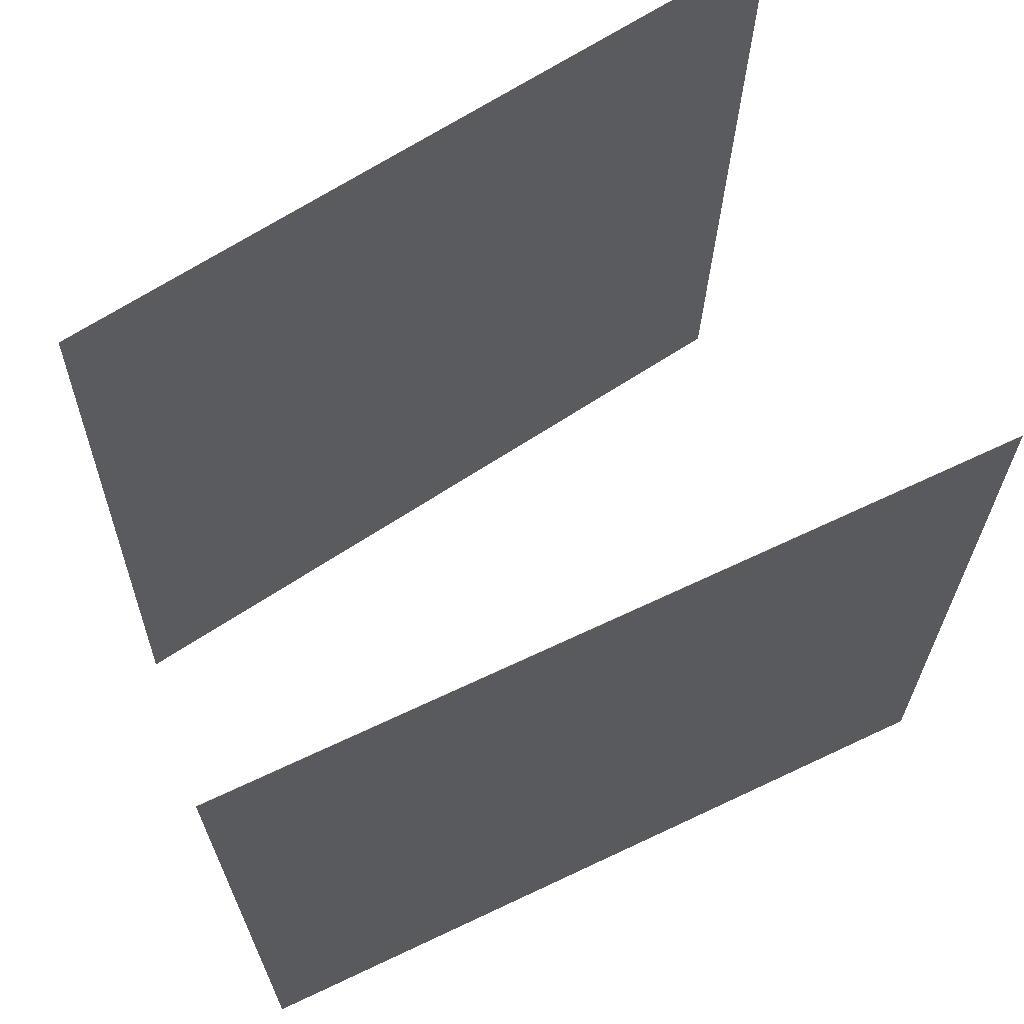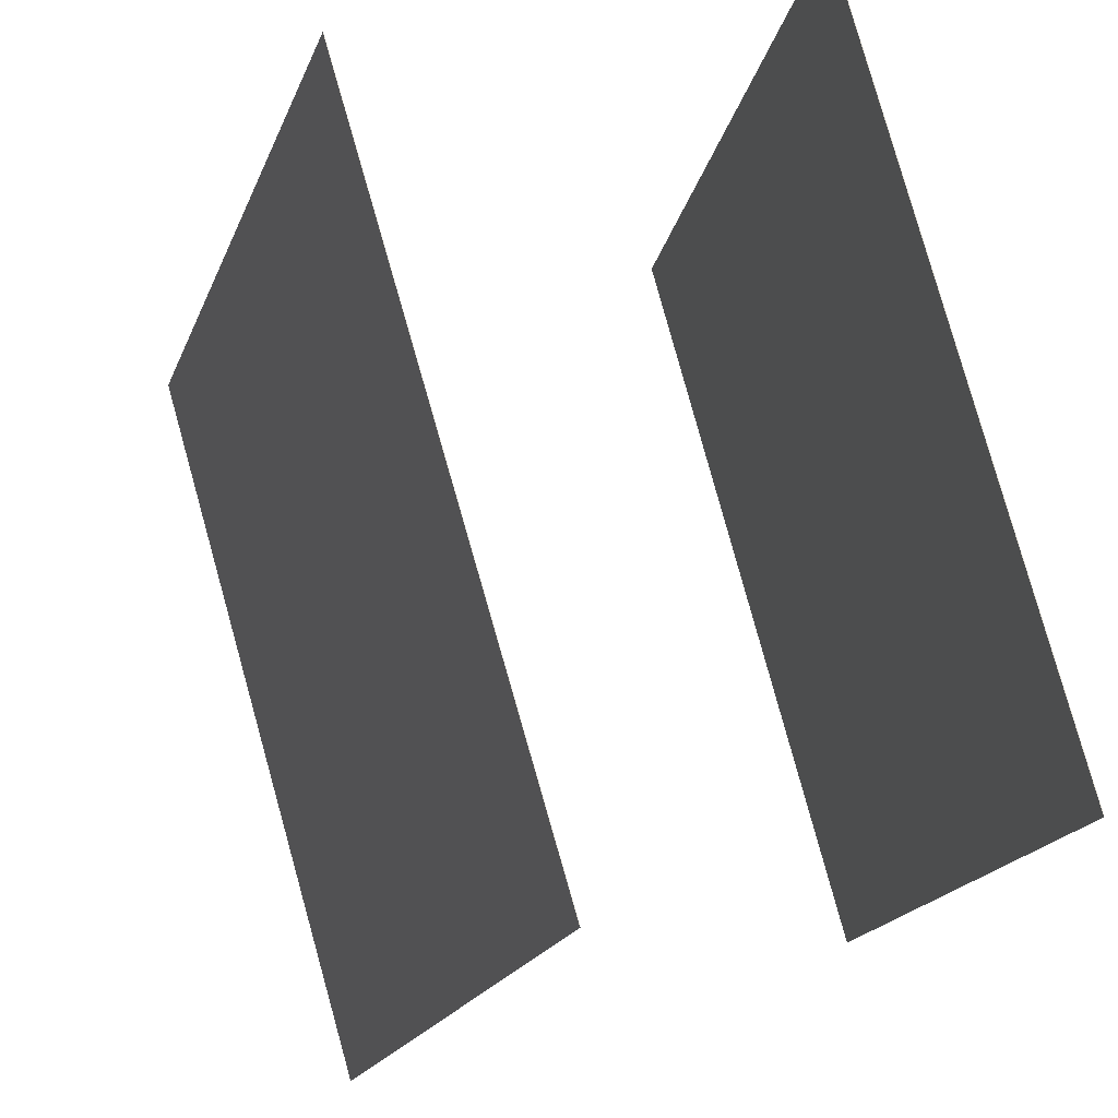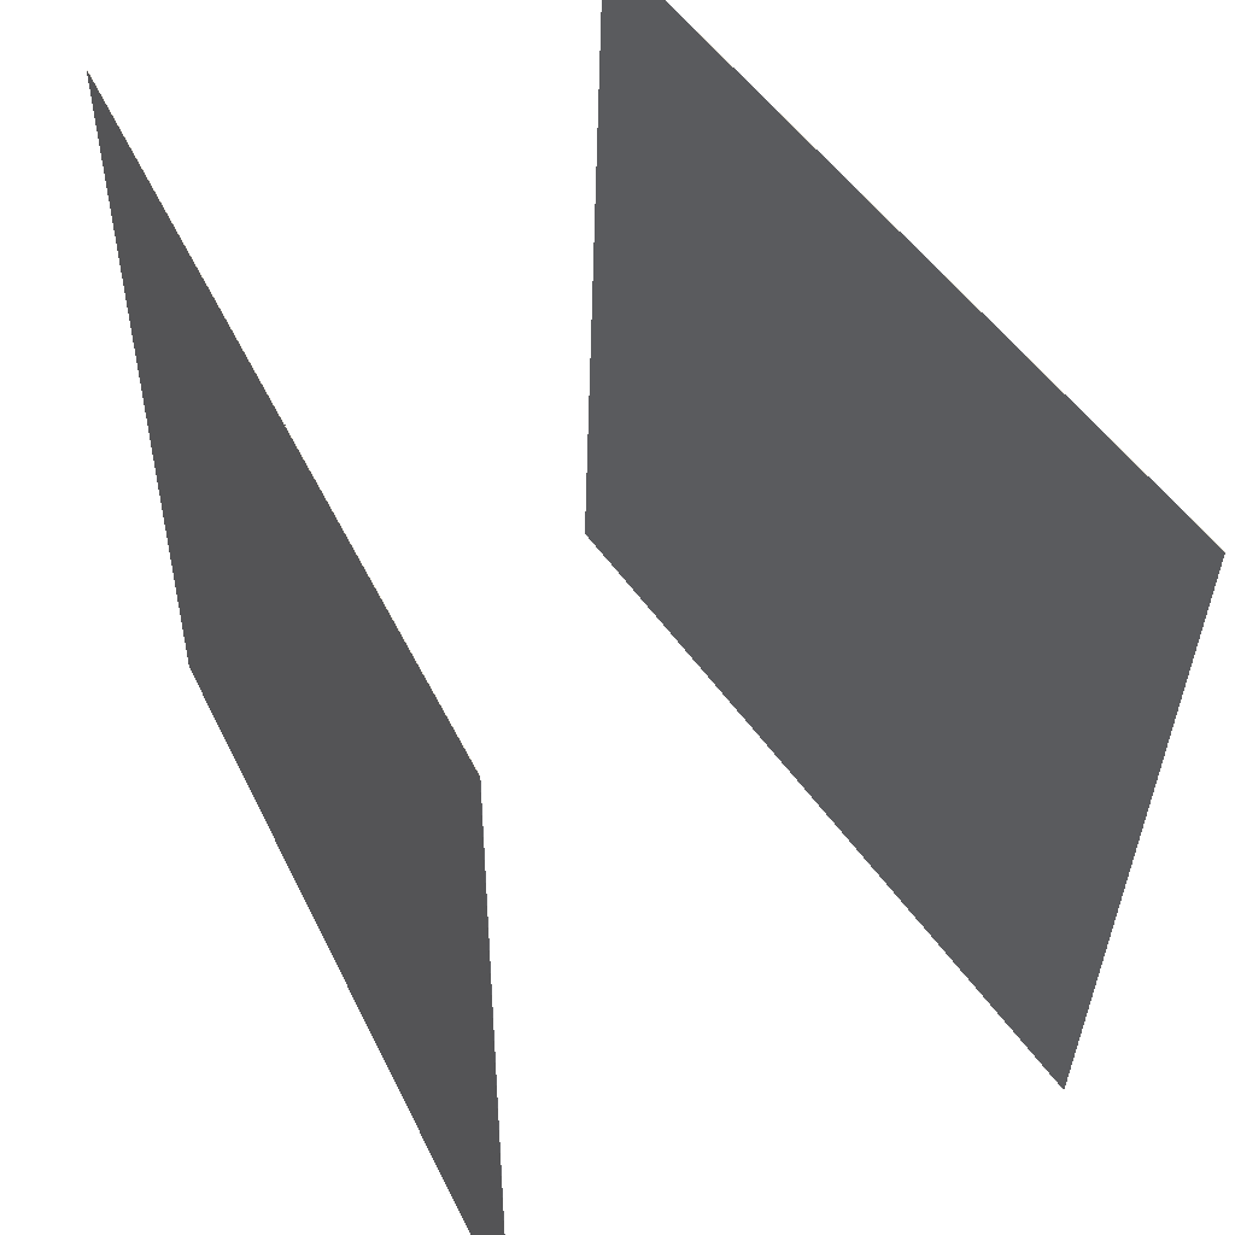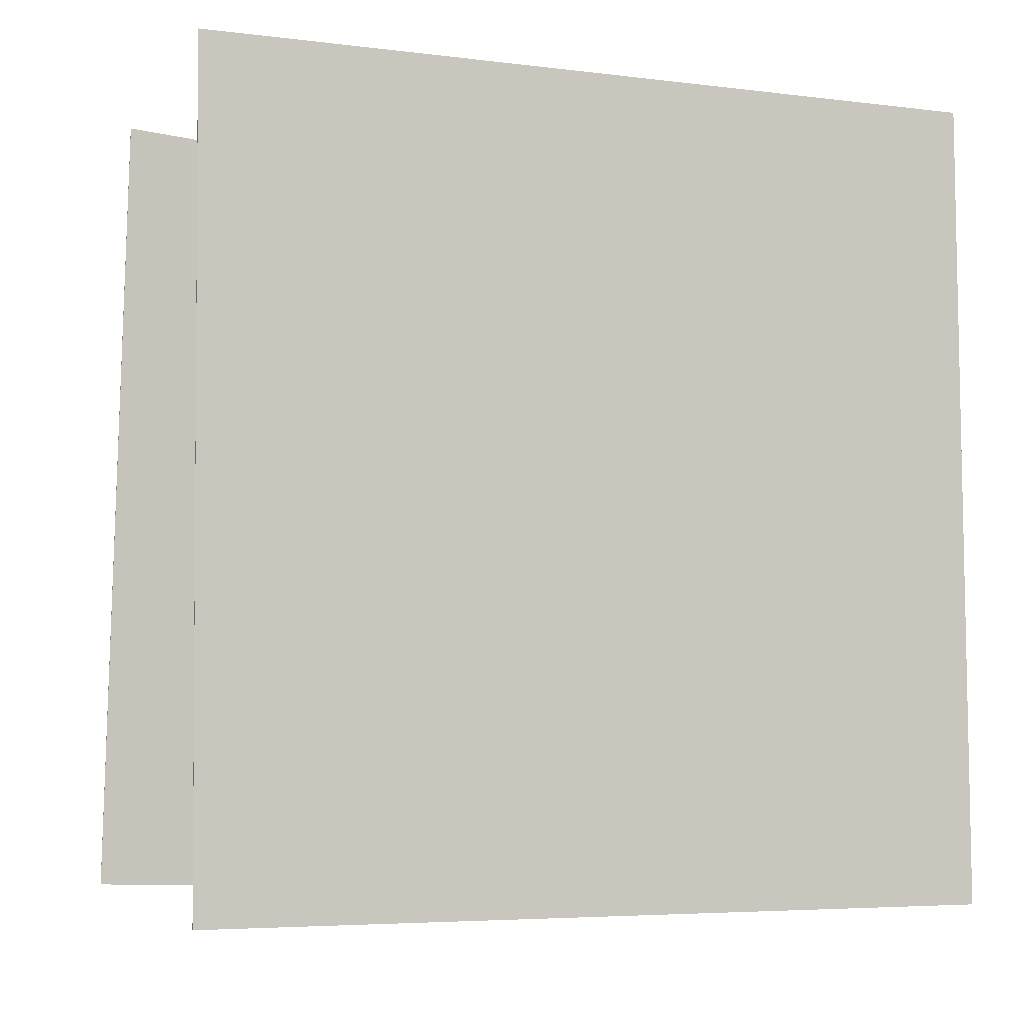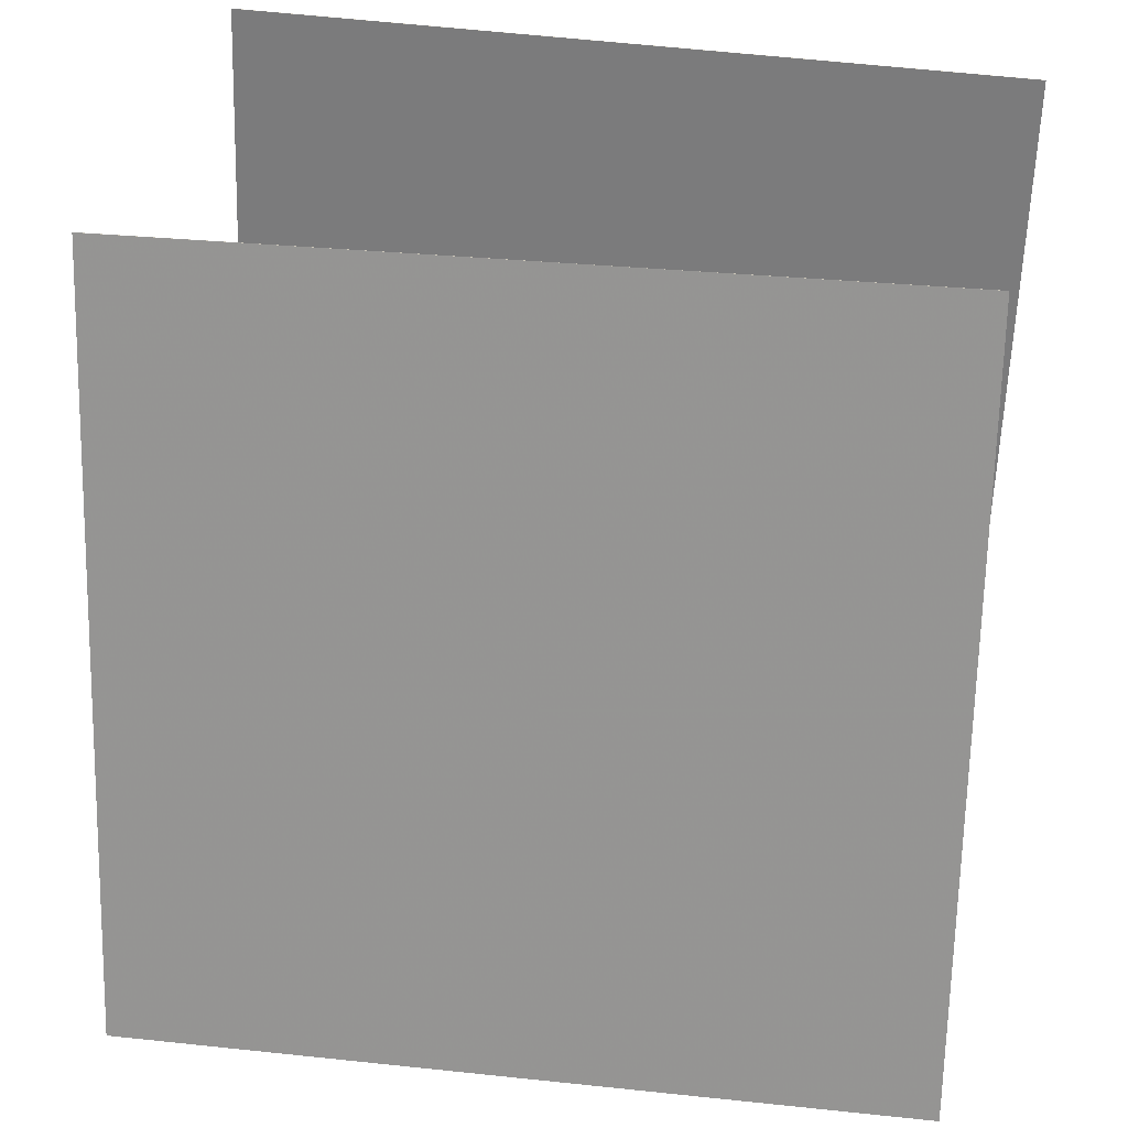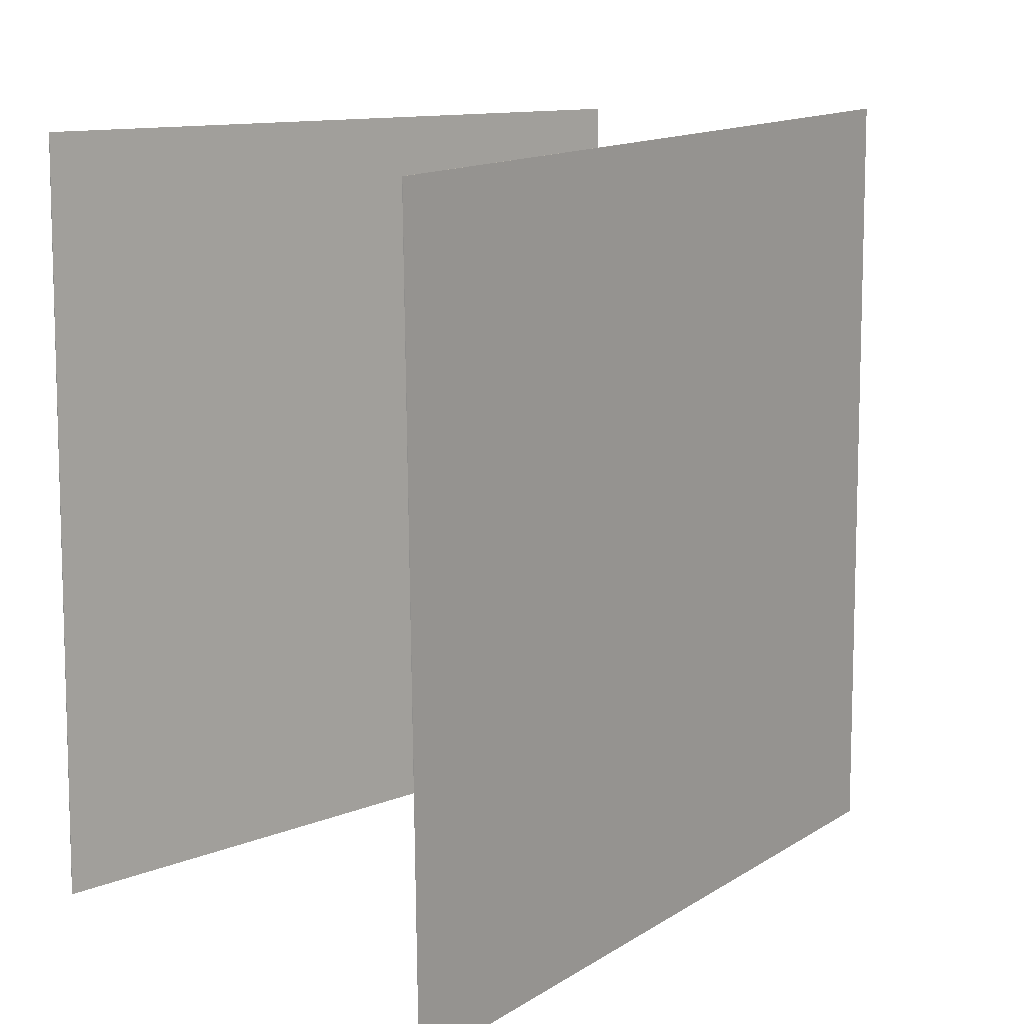
<metadata>
{"format":"obj","ext":"obj","renderer":"f3d","projection":"perspective","resolution":1024,"background":"white","views":[{"elev":67.0,"azim":74.2,"up":"+Y"},{"elev":76.8,"azim":-14.7,"up":"+Z"},{"elev":51.4,"azim":163.9,"up":"+Y"},{"elev":-5.4,"azim":76.4,"up":"+Y"},{"elev":39.6,"azim":-80.0,"up":"+Z"},{"elev":11.8,"azim":-125.3,"up":"+Y"}]}
</metadata>
<code>
v 0.2519 0.5183 -0.4961
v 0.2514 0.5183 -0.496
v 0.4155 0.5143 0.477
v 0.4149 0.5143 0.4771
v 0.2574 -0.4729 -0.5011
v 0.2568 -0.4729 -0.501
v 0.4209 -0.4769 0.472
v 0.4203 -0.4769 0.4721
f 1.0 7.0 5.0
f 1.0 3.0 7.0
f 1.0 4.0 3.0
f 1.0 2.0 4.0
f 3.0 8.0 7.0
f 3.0 4.0 8.0
f 5.0 7.0 8.0
f 5.0 8.0 6.0
f 1.0 5.0 6.0
f 1.0 6.0 2.0
f 2.0 6.0 8.0
f 2.0 8.0 4.0
v -0.4295 -0.4868 -0.4062
v -0.1197 -0.4553 0.5291
v -0.4513 0.5036 -0.4324
v -0.1414 0.5351 0.5029
v -0.4291 -0.4868 -0.4064
v -0.1192 -0.4553 0.5289
v -0.4508 0.5036 -0.4325
v -0.141 0.5351 0.5028
f 9.0 15.0 13.0
f 9.0 11.0 15.0
f 9.0 12.0 11.0
f 9.0 10.0 12.0
f 11.0 16.0 15.0
f 11.0 12.0 16.0
f 13.0 15.0 16.0
f 13.0 16.0 14.0
f 9.0 13.0 14.0
f 9.0 14.0 10.0
f 10.0 14.0 16.0
f 10.0 16.0 12.0

</code>
